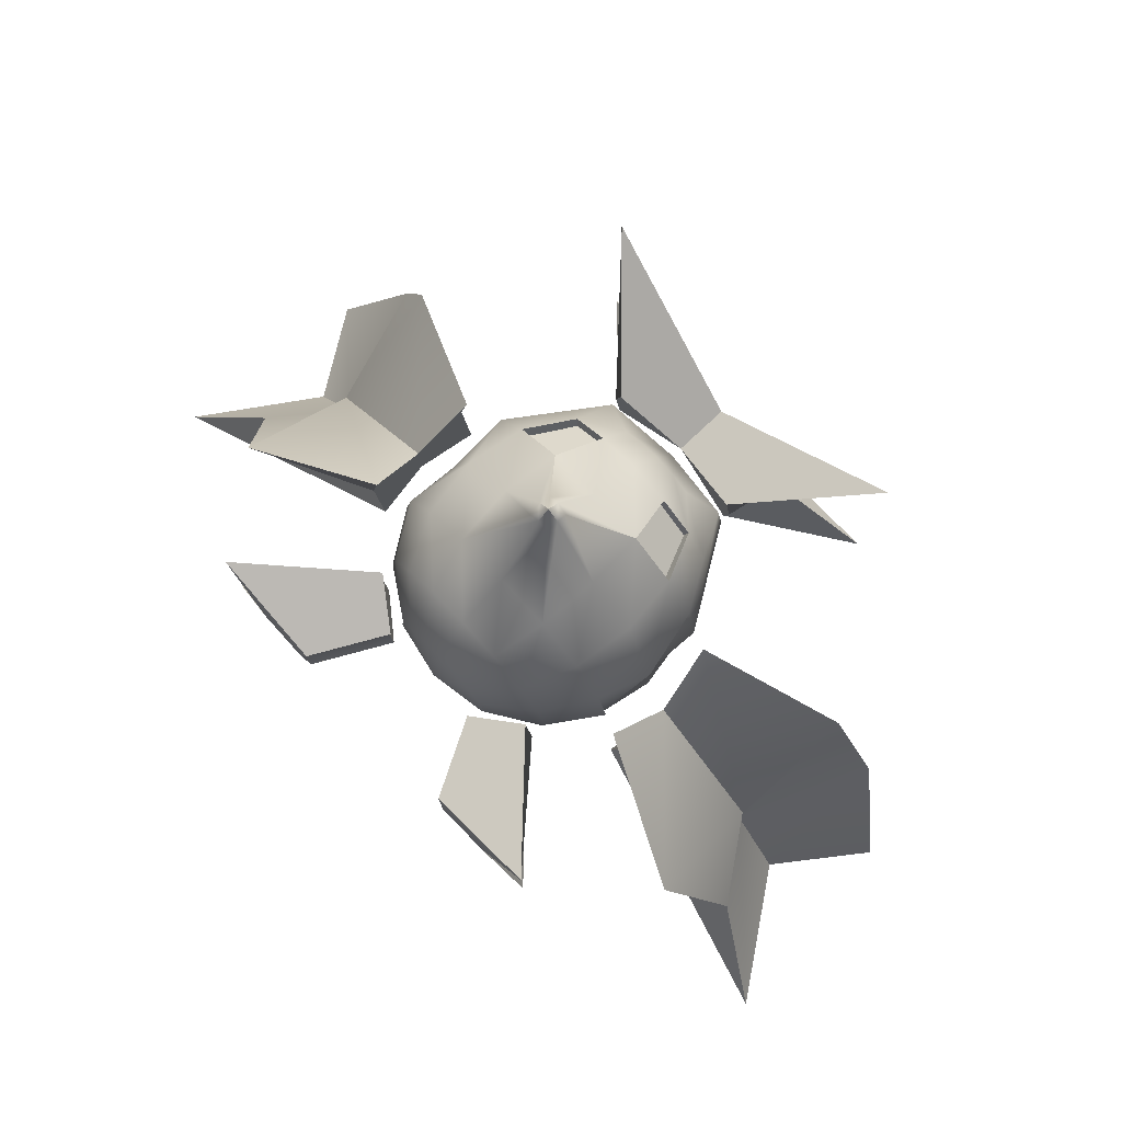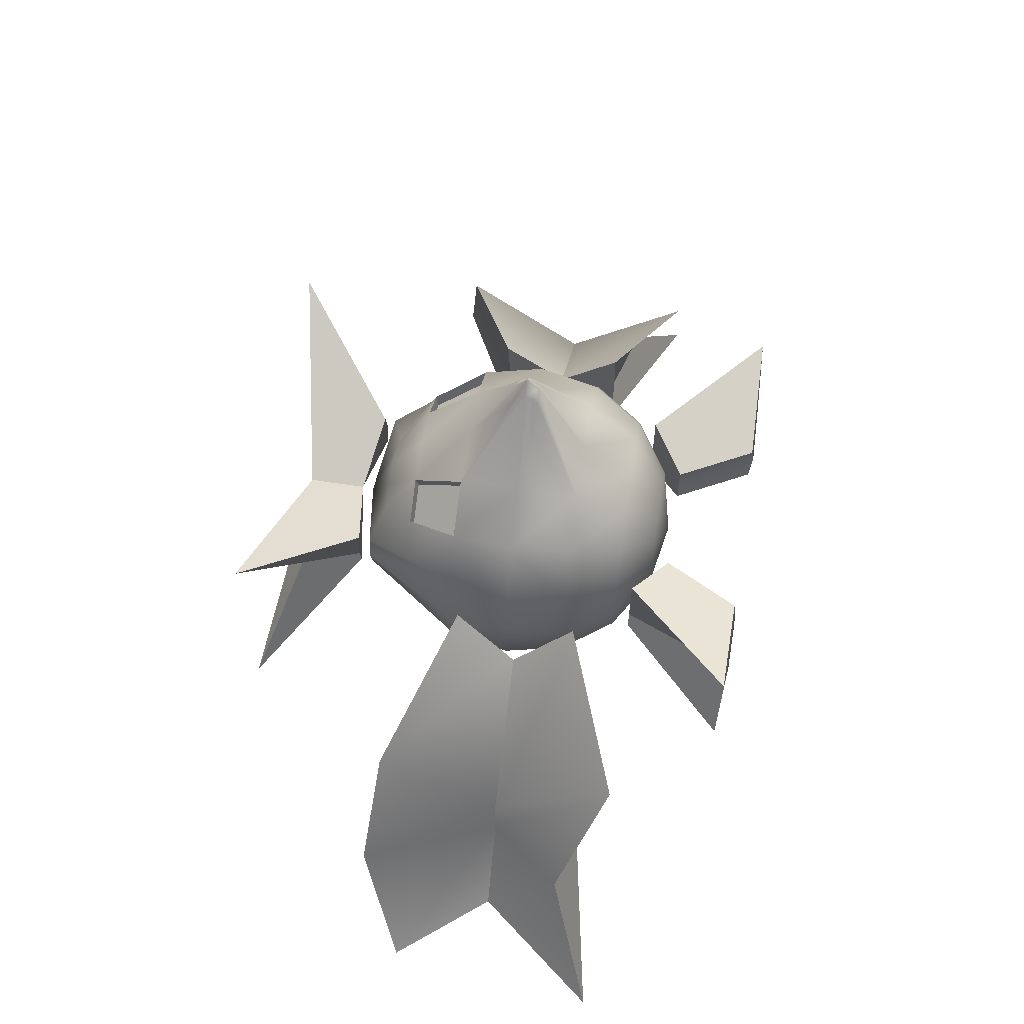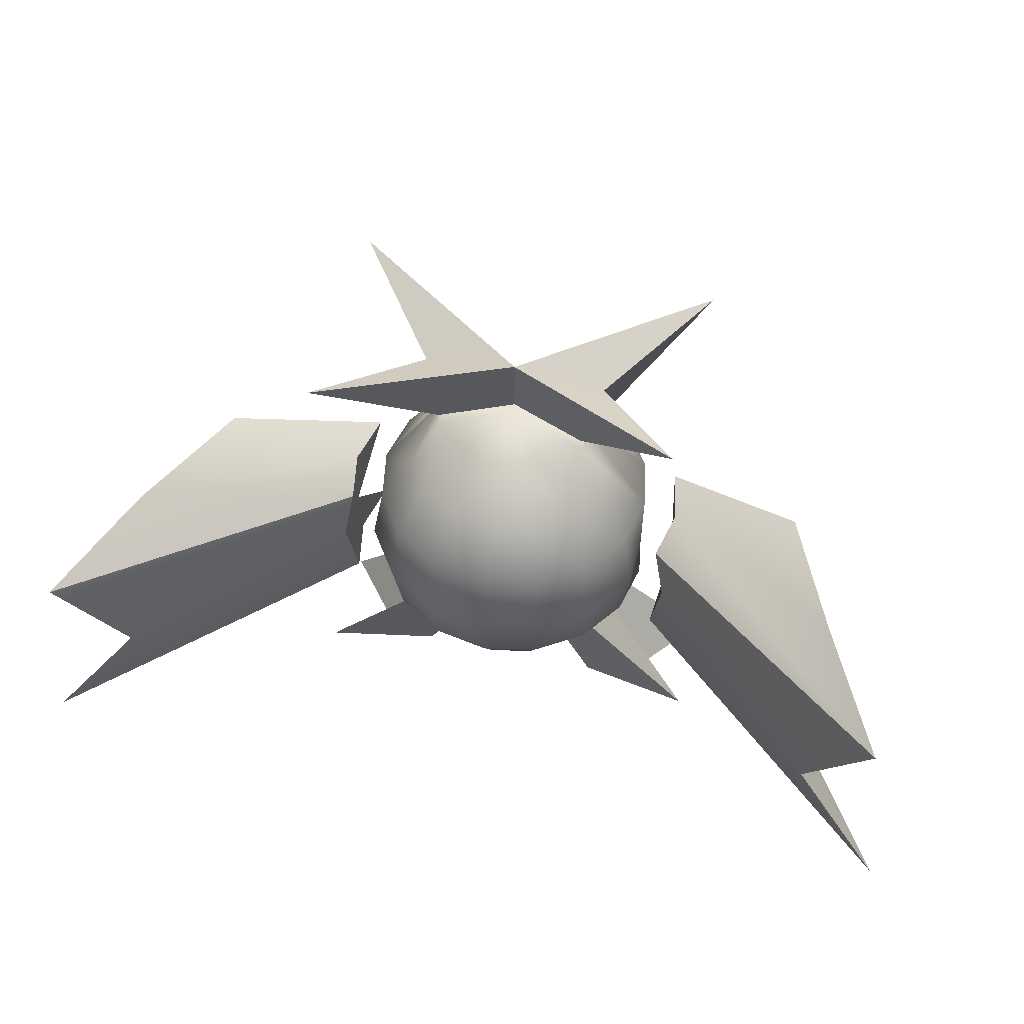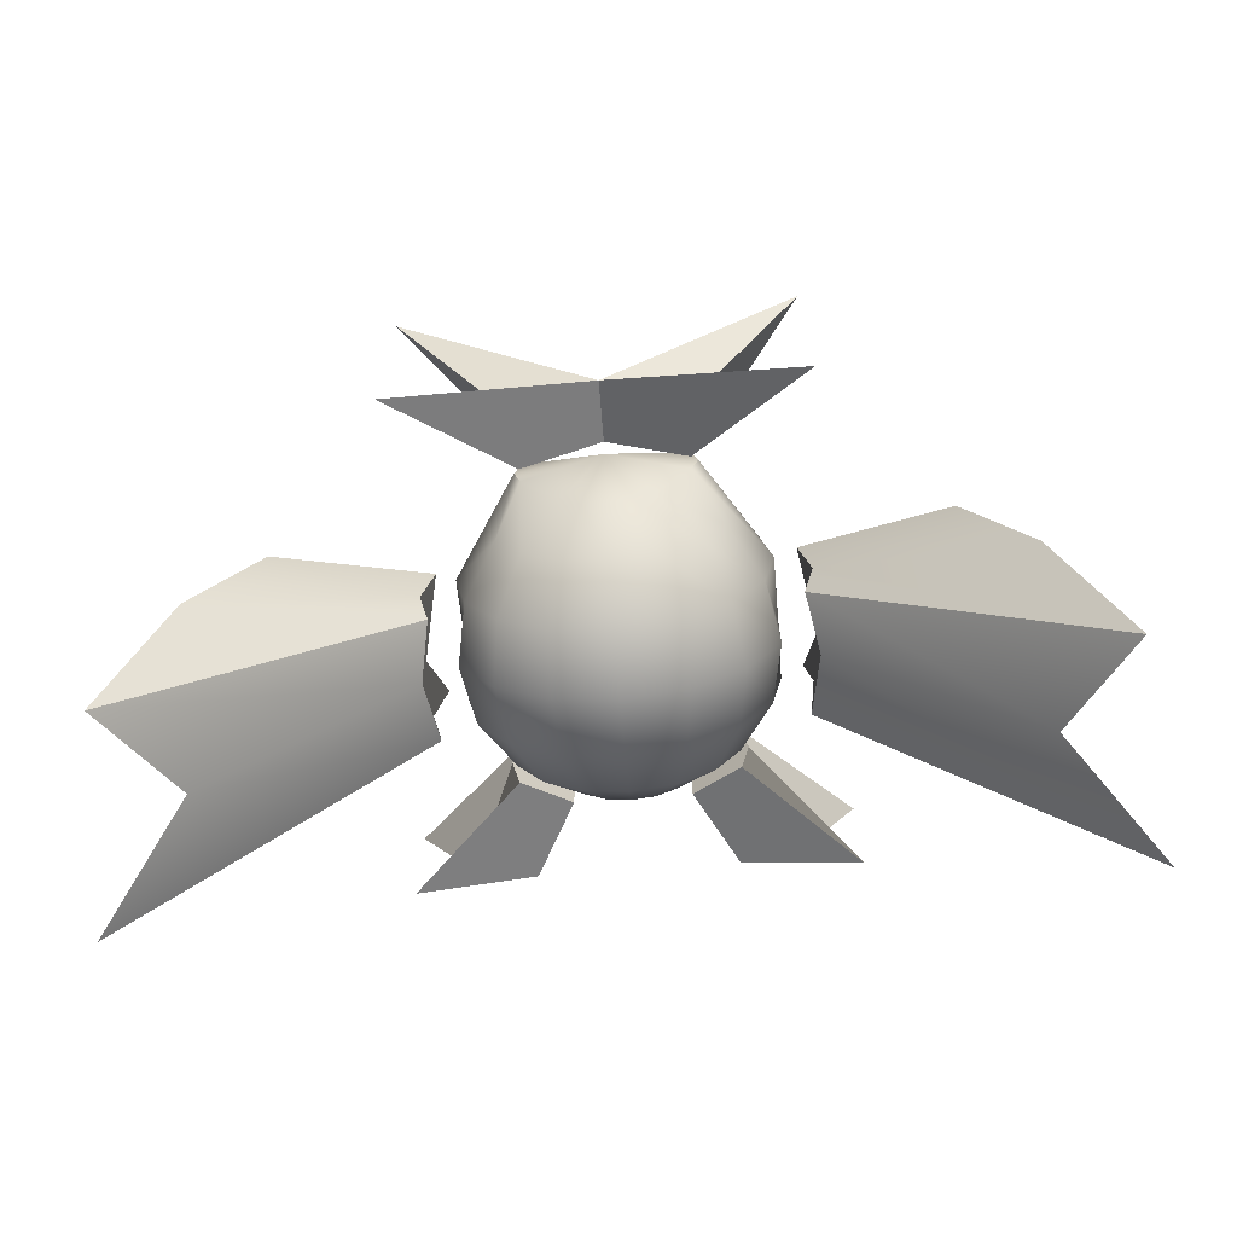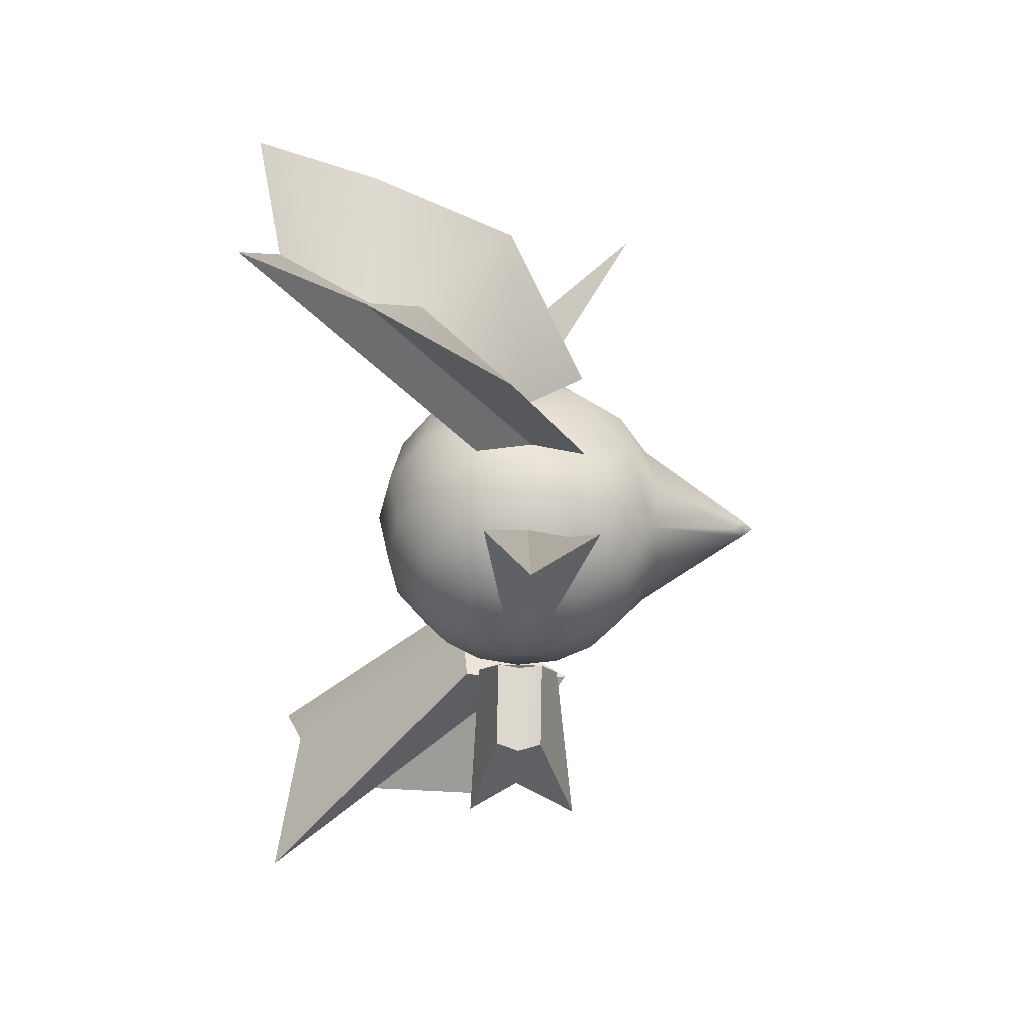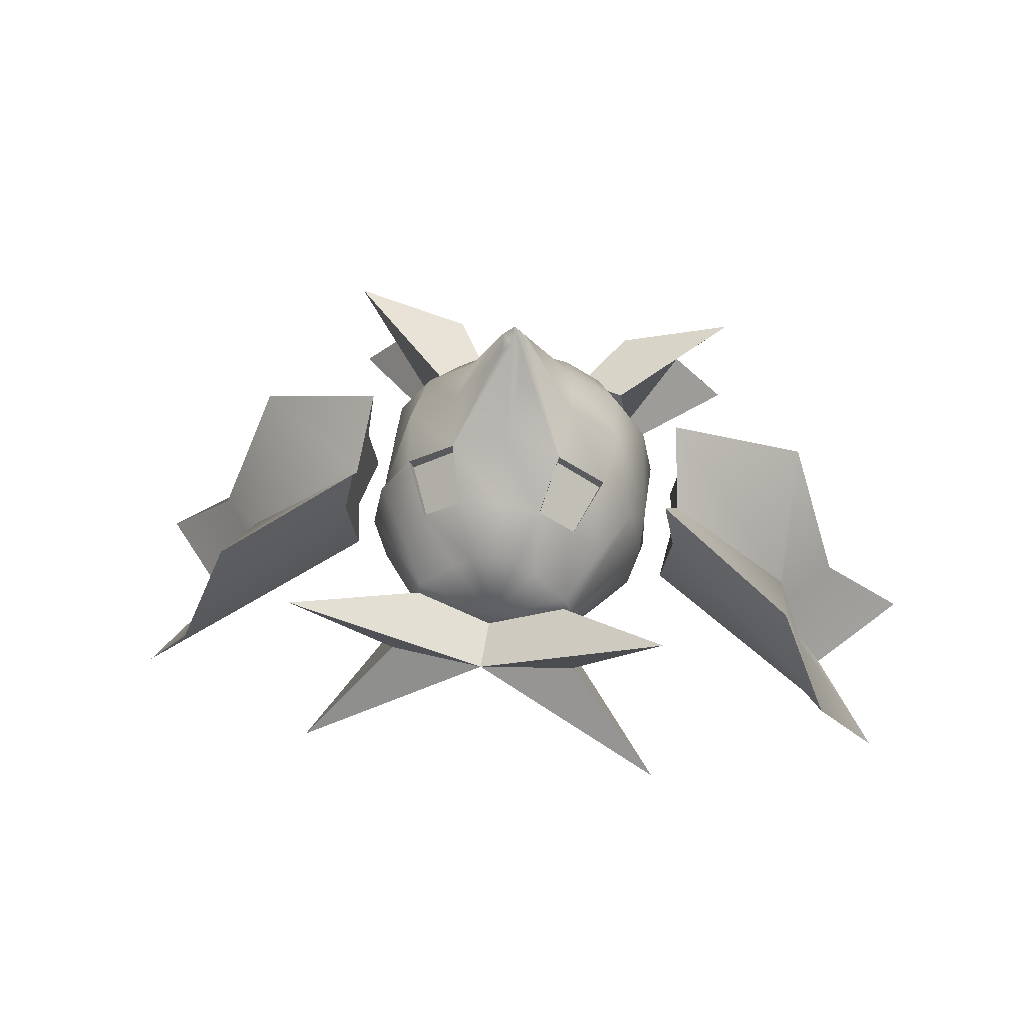
<metadata>
{"format":"obj","ext":"obj","renderer":"f3d","projection":"perspective","resolution":1024,"background":"white","views":[{"elev":77.7,"azim":46.8,"up":"+Z"},{"elev":60.0,"azim":-81.1,"up":"+Z"},{"elev":51.1,"azim":-166.4,"up":"+Y"},{"elev":-67.5,"azim":-175.5,"up":"+Z"},{"elev":-46.6,"azim":-92.5,"up":"+Y"},{"elev":48.7,"azim":-171.7,"up":"+Z"}]}
</metadata>
<code>
g bird
v -1.126 1.888 0.3777
v -1.199 1.486 -0.0517
v -1.126 1.085 0.3777
v -1.199 1.888 0.006939
v -1.199 1.085 0.006939
v -1.126 1.888 -0.3638
v -1.199 1.486 -0.3944
v -1.126 1.085 -0.3638
v -2.055 2.289 -0.1684
v -2.031 1.486 -0.763
v -2.055 0.6836 -0.1684
v -2.415 2.392 -1.106
v -2.044 1.486 -1.106
v -2.415 0.998 -1.106
v -2.856 2.105 -1.847
v -2.415 1.486 -1.685
v -3.014 0.6836 -1.847
v 1.126 1.888 -0.3638
v 1.199 1.486 -0.3944
v 1.126 1.085 -0.3638
v 1.199 1.888 0.006931
v 1.199 1.085 0.006931
v 1.126 1.888 0.3777
v 1.199 1.486 -0.05171
v 1.126 1.085 0.3777
v 2.856 2.105 -1.847
v 2.415 1.486 -1.685
v 3.014 0.6836 -1.847
v 2.415 2.392 -1.106
v 2.044 1.486 -1.106
v 2.415 0.998 -1.106
v 2.055 2.289 -0.1684
v 2.031 1.486 -0.763
v 2.055 0.6836 -0.1684
v -0 2.55 -0.4013
v -0 2.322 -0.7415
v -0 1.982 -0.9688
v -0 1.581 -1.049
v -0 1.18 -0.9688
v -0 0.8394 -0.7415
v 0.1536 2.55 -0.3708
v 0.2838 2.322 -0.6851
v 0.3708 1.982 -0.8951
v 0.4013 1.581 -0.9688
v 0.3708 1.18 -0.8951
v 0.2838 0.8394 -0.6851
v 0.1536 0.6121 -0.3708
v -0 2.718 -0
v 0.2838 2.55 -0.2838
v 0.5243 2.322 -0.5243
v 0.6851 1.982 -0.6851
v 0.7415 1.581 -0.7415
v 0.6851 1.18 -0.6851
v 0.5243 0.8394 -0.5243
v 0.2838 0.6121 -0.2838
v 0.5098 2.638 -0.1536
v 0.6851 2.322 -0.2838
v 0.8951 1.982 -0.3708
v 0.9688 1.581 -0.4013
v 0.8951 1.18 -0.3708
v 0.6851 0.8394 -0.2838
v 0.3708 0.6121 -0.1536
v 0.5518 2.638 -0
v 0.9688 1.982 -0
v 0.9688 1.18 -0
v 0.7415 0.8394 -0
v 0.4013 0.6121 -0
v 0.5098 2.638 0.1536
v 0.6851 2.322 0.2838
v 0.8951 1.982 0.3708
v 0.9688 1.581 -0.05864
v 0.8951 1.18 0.3708
v 0.6851 0.8394 0.2838
v 0.3708 0.6121 0.1536
v 0.2838 2.55 0.2838
v 0.5243 2.322 0.5243
v 0.6851 1.982 0.6851
v 0.7415 1.581 0.7415
v 0.6851 1.18 0.6851
v 0.5243 0.8394 0.5243
v 0.2838 0.6121 0.2838
v 0.1536 2.55 0.3708
v 0.2838 2.322 0.6851
v 0.3708 1.982 0.8951
v 0.4013 1.581 0.9688
v 0.3708 1.18 0.8951
v 0.2838 0.8394 0.6851
v 0.1536 0.6121 0.3708
v -0 2.55 0.4013
v -0 2.322 0.7415
v -0 1.982 0.9688
v -0 1.18 0.9688
v -0 0.8394 0.7415
v -0 0.6121 0.4013
v -0.1536 2.55 0.3708
v -0.2838 2.322 0.6851
v -0.3708 1.982 0.8951
v -0.4013 1.581 0.9688
v -0.3708 1.18 0.8951
v -0.2838 0.8394 0.6851
v -0.1536 0.6121 0.3708
v -0.2838 2.55 0.2838
v -0.5243 2.322 0.5243
v -0.6851 1.982 0.6851
v -0.7415 1.581 0.7415
v -0.6851 1.18 0.6851
v -0.5243 0.8394 0.5243
v -0.2838 0.6121 0.2838
v -0 0.5323 -0
v -0.5098 2.638 0.1536
v -0.6851 2.322 0.2838
v -0.8951 1.982 0.3708
v -0.9688 1.581 -0.05864
v -0.8951 1.18 0.3708
v -0.6851 0.8394 0.2838
v -0.3708 0.6121 0.1536
v -0.5518 2.638 -0
v -0.9688 1.982 -1e-06
v -0.9688 1.18 -1e-06
v -0.7415 0.8394 -1e-06
v -0.4013 0.6121 -0
v -0.5098 2.638 -0.1536
v -0.6851 2.322 -0.2838
v -0.8951 1.982 -0.3708
v -0.9688 1.581 -0.4013
v -0.8951 1.18 -0.3708
v -0.6851 0.8394 -0.2838
v -0.3708 0.6121 -0.1536
v -0.2838 2.55 -0.2838
v -0.5243 2.322 -0.5243
v -0.6851 1.982 -0.6851
v -0.7415 1.581 -0.7415
v -0.6851 1.18 -0.6851
v -0.5243 0.8394 -0.5243
v -0.2838 0.6121 -0.2838
v -0.1536 2.55 -0.3708
v -0.2838 2.322 -0.6851
v -0.3708 1.982 -0.8951
v -0.4013 1.581 -0.9688
v -0.3708 1.18 -0.8951
v -0.2838 0.8394 -0.6851
v -0.1536 0.6121 -0.3708
v 0 0.6121 -0.4013
v 0.07279 1.66 1.546
v 0.07879 1.581 1.62
v 0.07279 1.502 1.546
v -1e-06 1.66 1.62
v -1e-06 1.581 1.7
v -1e-06 1.502 1.62
v -0.07279 1.66 1.546
v -0.07879 1.581 1.62
v -0.07279 1.502 1.546
v 0.5039 2.304 0.4507
v 0.6583 1.964 0.6115
v 0.2727 2.304 0.6115
v 0.3563 1.964 0.8215
v -0.2727 2.304 0.6115
v -0.3563 1.964 0.8215
v -0.5039 2.304 0.4507
v -0.6583 1.964 0.6115
v -0 2.794 -0
v 0.5098 2.714 -0.1536
v 0.5518 2.714 -0
v 0.5098 2.714 0.1536
v -0.5098 2.714 0.1536
v -0.5518 2.714 -0
v -0.5098 2.714 -0.1536
v 0.6272 3.095 0
v 1.233 3.389 -0.7434
v 1.233 3.389 0.7434
v -1.233 3.389 0.7434
v -0.6272 3.095 -1e-06
v -1.233 3.389 -0.7434
v -0 3.175 0
v 0.6851 0.7266 -0.2838
v 0.3708 0.4993 -0.1536
v 0.7415 0.7266 -0
v 0.4013 0.4993 -0
v 0.6851 0.7266 0.2838
v 0.3708 0.4993 0.1536
v -0.6851 0.7266 0.2838
v -0.3708 0.4993 0.1536
v -0.7415 0.7266 -1e-06
v -0.4013 0.4993 -0
v -0.6851 0.7266 -0.2838
v -0.3708 0.4993 -0.1536
v 1.405 0.01996 -0.3147
v 0.6394 -0.002312 -0.1536
v 1.054 -0.0144 -0
v 0.6905 -0.02091 -0
v 1.405 0.01996 0.427
v 0.6394 -0.002312 0.1536
v -1.405 0.01996 0.427
v -0.6394 -0.002312 0.1536
v -1.054 -0.0144 -1e-06
v -0.6905 -0.02091 -0
v -1.405 0.01996 -0.3147
v -0.6394 -0.002312 -0.1536
f 2 1 9 10
f 8 5 14 17
f 1 4 12 9
f 10 9 12 13
f 11 10 13 14
f 13 12 15 16
f 14 13 16 17
f 3 2 10 11
f 4 6 15 12
f 6 7 16 15
f 5 3 11 14
f 7 8 17 16
f 25 22 31 34
f 18 21 29 26
f 20 19 27 28
f 19 18 26 27
f 22 20 28 31
f 27 26 29 30
f 28 27 30 31
f 30 29 32 33
f 31 30 33 34
f 23 24 33 32
f 21 23 32 29
f 24 25 34 33
f 35 48 41
f 94 101 109 88
f 40 39 45 46
f 38 37 43 44
f 36 35 41 42
f 143 40 46 47
f 39 38 44 45
f 37 36 42 43
f 44 43 51 52
f 42 41 49 50
f 47 46 54 55
f 45 44 52 53
f 43 42 50 51
f 41 48 49
f 109 142 143 47
f 46 45 53 54
f 55 54 61 62
f 53 52 59 60
f 51 50 57 58
f 49 48 56
f 54 53 60 61
f 52 51 58 59
f 50 49 56 57
f 64 63 68 69 70
f 121 128 109 116
f 61 60 65 66
f 66 65 72 73
f 118 117 122 123 124
f 69 68 75 76
f 74 73 80 81
f 112 111 110 117 118
f 70 69 76 77
f 68 48 75
f 67 74 109 62
f 73 72 79 80
f 81 80 87 88
f 79 78 85 86
f 83 84 156 155
f 75 48 82
f 80 79 86 87
f 78 77 84 85
f 76 75 82 83
f 82 48 89
f 108 116 109 101
f 87 86 92 93
f 85 84 144 145
f 83 82 89 90
f 88 87 93 94
f 91 97 150 147
f 84 83 90 91
f 93 92 99 100
f 97 98 151 150
f 90 89 95 96
f 94 93 100 101
f 86 85 145 146
f 91 90 96 97
f 89 48 95
f 101 100 107 108
f 99 98 105 106
f 97 96 157 158
f 95 48 102
f 135 142 109 128
f 100 99 106 107
f 98 97 104 105
f 96 95 102 103
f 71 70 77 78 79 72
f 104 103 111 112
f 102 48 110
f 107 106 114 115
f 103 102 110 111
f 108 107 115 116
f 115 114 119 120
f 57 56 63 64 58
f 55 62 109 47
f 120 119 126 127
f 128 127 134 135
f 126 125 132 133
f 124 123 130 131
f 122 48 129
f 81 88 109 74
f 127 126 133 134
f 125 124 131 132
f 123 122 129 130
f 131 130 137 138
f 129 48 136
f 134 133 140 141
f 132 131 138 139
f 130 129 136 137
f 135 134 141 142
f 133 132 139 140
f 141 140 39 40
f 139 138 37 38
f 137 136 35 36
f 142 141 40 143
f 140 139 38 39
f 138 137 36 37
f 136 48 35
f 145 144 147 148
f 146 145 148 149
f 148 147 150 151
f 149 148 151 152
f 84 91 147 144
f 99 92 149 152
f 92 86 146 149
f 98 99 152 151
f 77 76 153 154
f 84 77 154 156
f 104 97 158 160
f 76 83 155 153
f 96 103 159 157
f 103 104 160 159
f 154 153 155 156
f 158 157 159 160
f 105 104 112 113 114 106
f 60 59 58 64 70 71 72 65
f 113 112 118 124 125 126 119 114
f 161 167 173 174
f 164 163 168 170
f 166 165 171 172
f 162 161 174 169
f 169 174 168
f 168 174 170
f 171 174 172
f 172 174 173
f 163 162 169 168
f 167 166 172 173
f 165 161 174 171
f 161 164 170 174
f 180 178 190 192
f 182 181 193 194
f 179 180 192 191
f 185 186 198 197
f 188 187 189 190
f 190 189 191 192
f 194 193 195 196
f 196 195 197 198
f 186 184 196 198
f 184 182 194 196
f 176 175 187 188
f 178 176 188 190
f 177 179 191 189
f 183 185 197 195
f 175 177 189 187
f 181 183 195 193
f 19 20 22 25 24 23 21 18
f 2 3 5 8 7 6 4 1
f 63 56 48 68
f 117 110 48 122
f 62 61 66 73 74 67
f 116 115 120 127 128 121
f 182 184 186 185 183 181
f 176 178 180 179 177 175
f 163 164 161 162
f 166 167 161 165

</code>
